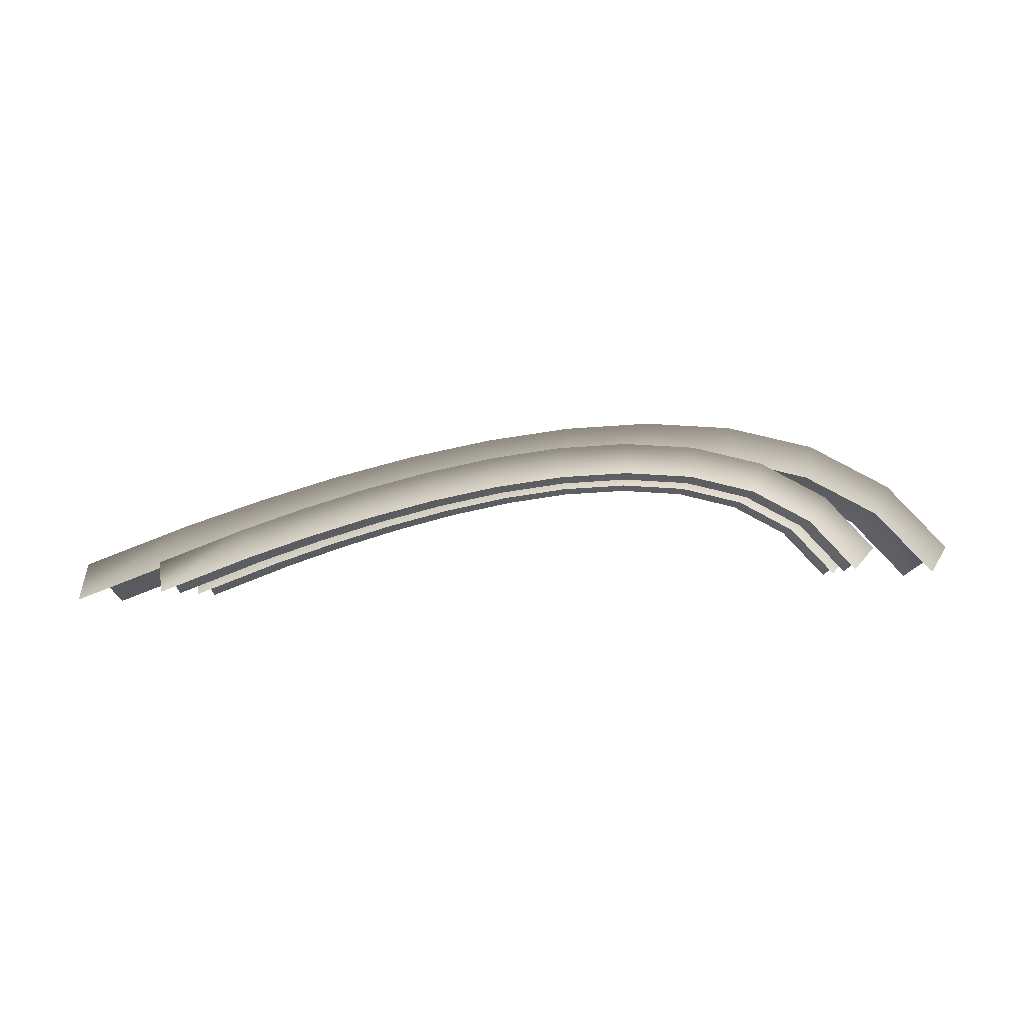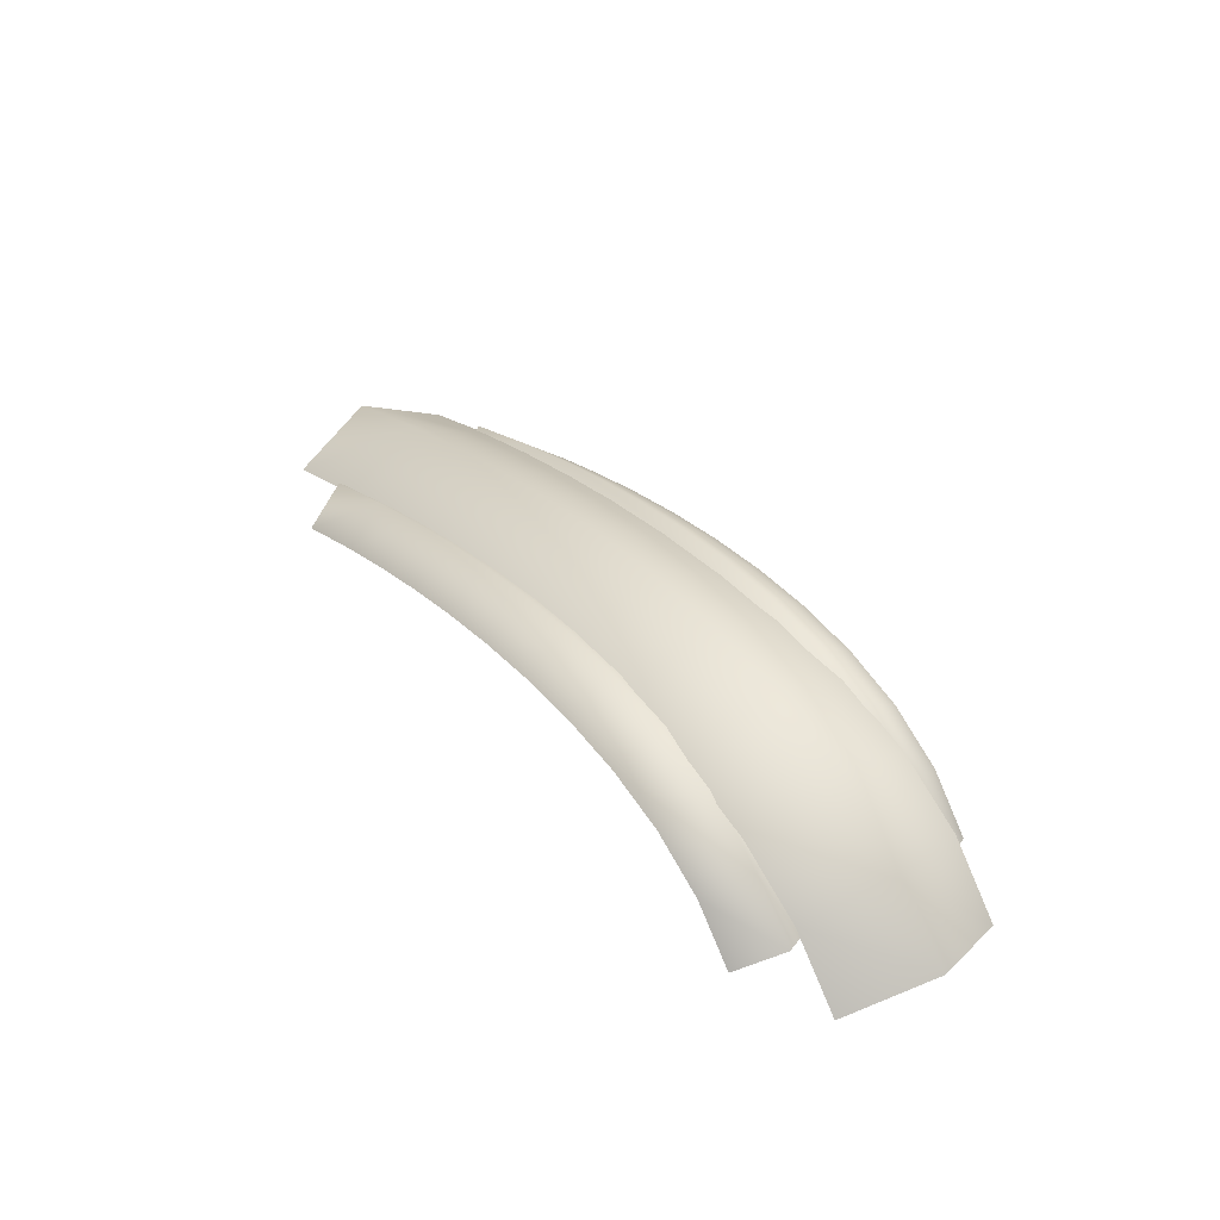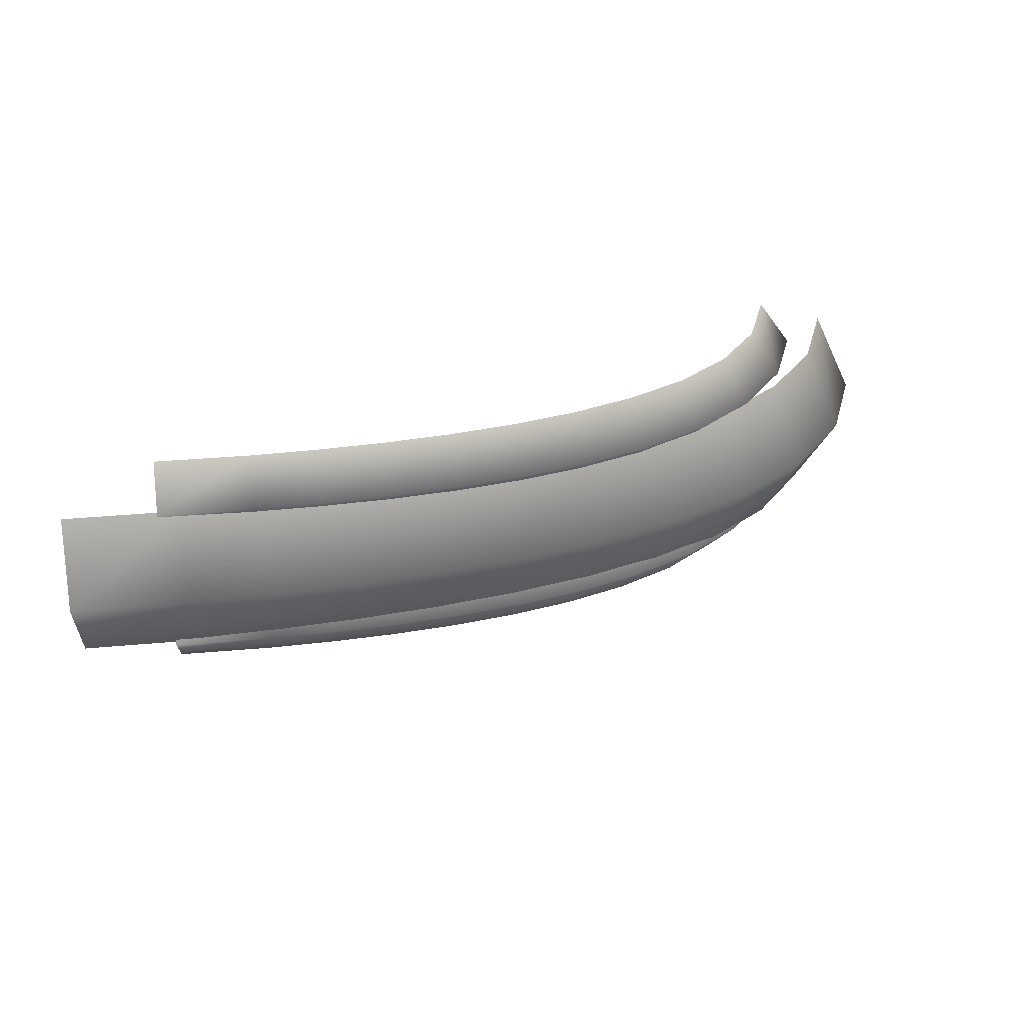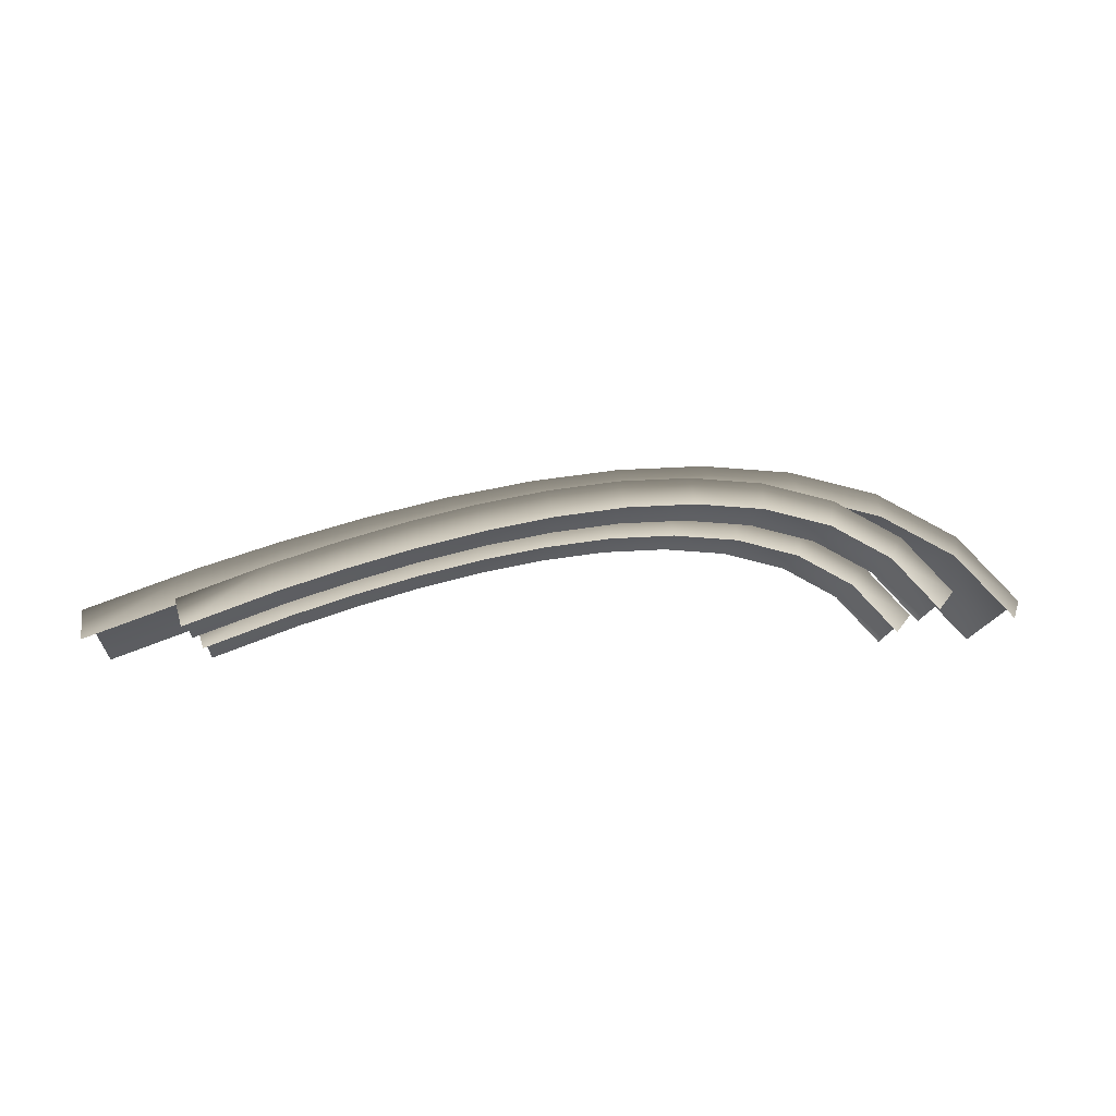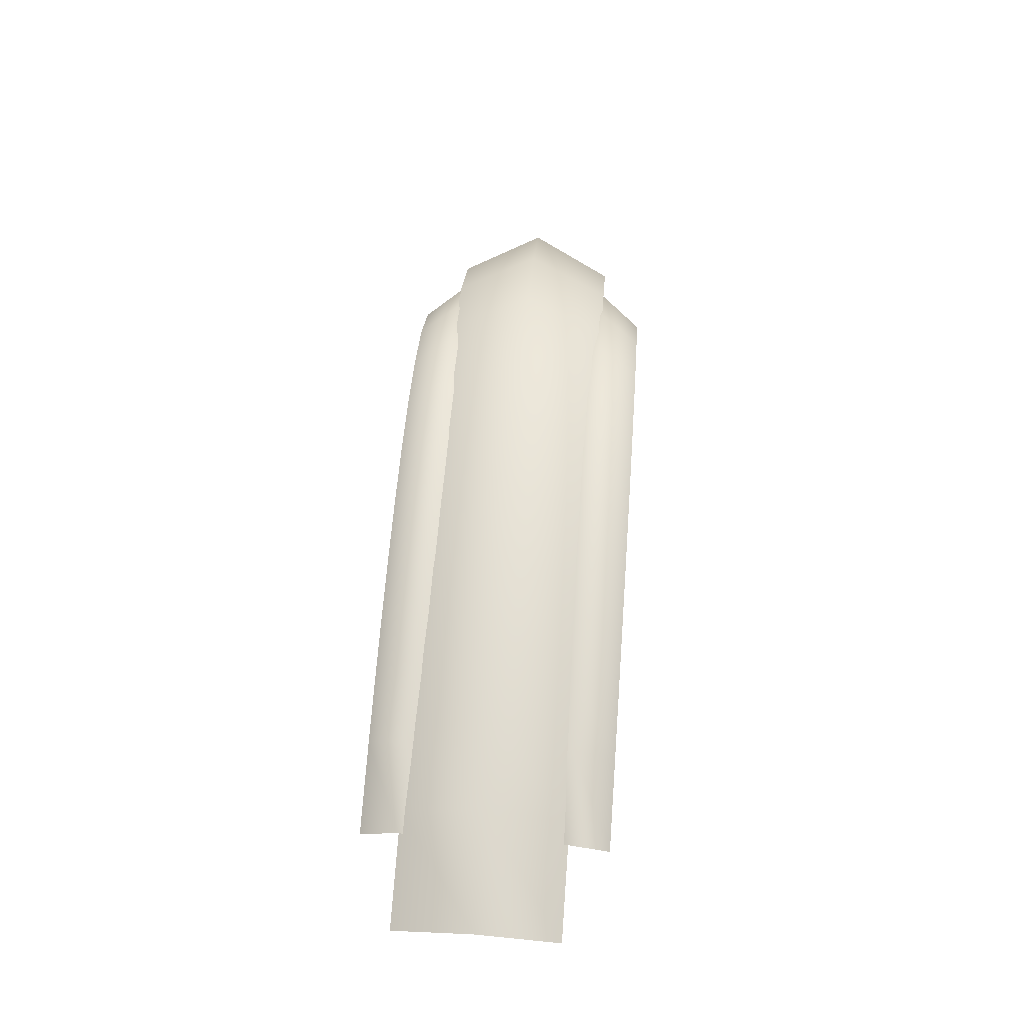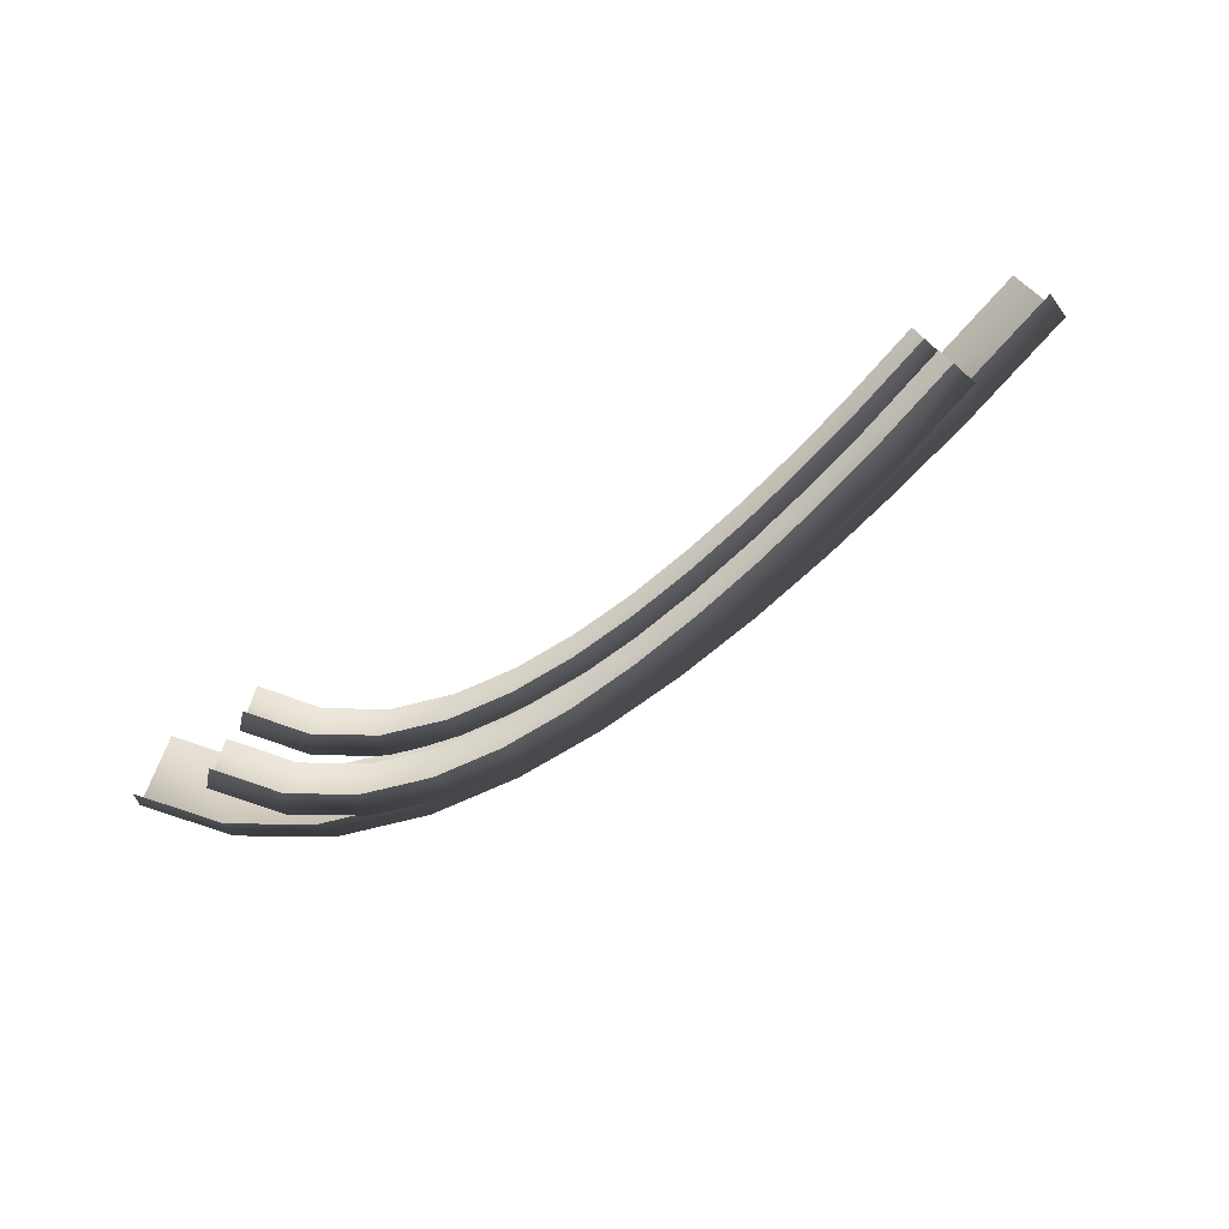
<metadata>
{"format":"obj","ext":"obj","renderer":"f3d","projection":"perspective","resolution":1024,"background":"white","views":[{"elev":-3.4,"azim":2.8,"up":"+Z"},{"elev":42.6,"azim":55.4,"up":"+Z"},{"elev":36.7,"azim":-27.7,"up":"+Y"},{"elev":-9.5,"azim":-3.7,"up":"+Z"},{"elev":52.1,"azim":-85.5,"up":"+Z"},{"elev":-75.9,"azim":-152.7,"up":"+Y"}]}
</metadata>
<code>
v -9.293 -2 0.03662
v -6.938 -1.002 0.08984
v -9.008 -1.002 -0.7134
v -7.208 -2 0.8452
v -9.008 -2.998 -0.7134
v -6.938 -2.998 0.08984
v -5.434 -1.002 0.6089
v -5.678 -2 1.374
v -5.434 -2.998 0.6089
v -3.917 -1.002 1.078
v -4.135 -2 1.851
v -3.917 -2.998 1.078
v -2.383 -1.002 1.486
v -2.566 -2 2.269
v -2.383 -2.998 1.486
v -0.834 -1.002 1.817
v -0.9736 -2 2.609
v -0.834 -2.998 1.817
v 0.7358 -1.002 2.049
v 0.6553 -2 2.849
v 0.7358 -2.998 2.049
v 2.302 -1.002 2.142
v 2.303 -2 2.947
v 2.302 -2.998 2.142
v 3.854 -1.002 2.047
v 3.971 -2 2.845
v 3.854 -2.998 2.047
v 5.348 -1.002 1.684
v 5.632 -2 2.442
v 5.348 -2.998 1.684
v 6.691 -1.002 0.96
v 7.18 -2 1.607
v 6.691 -2.998 0.96
v 8.336 -2 0.3677
v 7.758 -2.998 -0.1836
v 7.758 -1.002 -0.1836
v -9.293 2 0.03662
v -6.938 2.998 0.08984
v -9.008 2.998 -0.7134
v -7.208 2 0.8452
v -9.008 1.002 -0.7134
v -6.938 1.002 0.08984
v -5.434 2.998 0.6089
v -5.678 2 1.374
v -5.434 1.002 0.6089
v -3.917 2.998 1.078
v -4.135 2 1.851
v -3.917 1.002 1.078
v -2.383 2.998 1.486
v -2.566 2 2.269
v -2.383 1.002 1.486
v -0.834 2.998 1.817
v -0.9736 2 2.609
v -0.834 1.002 1.817
v 0.7358 2.998 2.049
v 0.6553 2 2.849
v 0.7358 1.002 2.049
v 2.302 2.998 2.142
v 2.303 2 2.947
v 2.302 1.002 2.142
v 3.854 2.998 2.047
v 3.971 2 2.845
v 3.854 1.002 2.047
v 5.348 2.998 1.684
v 5.632 2 2.442
v 5.348 1.002 1.684
v 6.691 2.998 0.96
v 7.18 2 1.607
v 6.691 1.002 0.96
v 8.336 2 0.3677
v 7.758 1.002 -0.1836
v 7.758 2.998 -0.1836
v -11.69 -0 0.0459
v -8.726 2 0.1118
v -11.33 2 -0.8877
v -9.066 -0 1.052
v -11.33 -2 -0.8877
v -8.726 -2 0.1118
v -6.834 2 0.7573
v -7.142 -0 1.709
v -6.834 -2 0.7573
v -4.927 2 1.341
v -5.201 -1e-06 2.303
v -4.927 -2 1.341
v -2.997 2 1.85
v -3.228 -1e-06 2.823
v -2.997 -2 1.85
v -1.049 2 2.262
v -1.225 -1e-06 3.247
v -1.049 -2 2.262
v 0.9258 2 2.549
v 0.8237 -1e-06 3.545
v 0.9258 -2 2.549
v 2.896 2 2.666
v 2.896 -1e-06 3.667
v 2.896 -2 2.666
v 4.847 2 2.547
v 4.995 -1e-06 3.54
v 4.847 -2 2.547
v 6.726 2 2.096
v 7.083 -1e-06 3.039
v 6.726 -2 2.096
v 8.416 2 1.195
v 9.031 -1e-06 2
v 8.416 -2 1.195
v 10.48 -0 0.4575
v 9.757 -2 -0.2285
v 9.757 2 -0.2285
g polygon0
f 1 2 3
f 1 4 2
f 5 4 1
f 5 6 4
f 4 7 2
f 4 8 7
f 6 8 4
f 6 9 8
f 8 10 7
f 8 11 10
f 9 11 8
f 9 12 11
f 11 13 10
f 11 14 13
f 12 14 11
f 12 15 14
f 14 16 13
f 14 17 16
f 15 17 14
f 15 18 17
f 17 19 16
f 17 20 19
f 18 20 17
f 18 21 20
f 20 22 19
f 20 23 22
f 21 23 20
f 21 24 23
f 23 25 22
f 23 26 25
f 24 26 23
f 24 27 26
f 26 28 25
f 26 29 28
f 27 29 26
f 27 30 29
f 29 31 28
f 29 32 31
f 30 32 29
f 30 33 32
f 34 33 35
f 34 32 33
f 36 32 34
f 36 31 32
f 37 38 39
f 37 40 38
f 41 40 37
f 41 42 40
f 40 43 38
f 40 44 43
f 42 44 40
f 42 45 44
f 44 46 43
f 44 47 46
f 45 47 44
f 45 48 47
f 47 49 46
f 47 50 49
f 48 50 47
f 48 51 50
f 50 52 49
f 50 53 52
f 51 53 50
f 51 54 53
f 53 55 52
f 53 56 55
f 54 56 53
f 54 57 56
f 56 58 55
f 56 59 58
f 57 59 56
f 57 60 59
f 59 61 58
f 59 62 61
f 60 62 59
f 60 63 62
f 62 64 61
f 62 65 64
f 63 65 62
f 63 66 65
f 65 67 64
f 65 68 67
f 66 68 65
f 66 69 68
f 70 69 71
f 70 68 69
f 72 68 70
f 72 67 68
f 73 74 75
f 73 76 74
f 77 76 73
f 77 78 76
f 76 79 74
f 76 80 79
f 78 80 76
f 78 81 80
f 80 82 79
f 80 83 82
f 81 83 80
f 81 84 83
f 83 85 82
f 83 86 85
f 84 86 83
f 84 87 86
f 86 88 85
f 86 89 88
f 87 89 86
f 87 90 89
f 89 91 88
f 89 92 91
f 90 92 89
f 90 93 92
f 92 94 91
f 92 95 94
f 93 95 92
f 93 96 95
f 95 97 94
f 95 98 97
f 96 98 95
f 96 99 98
f 98 100 97
f 98 101 100
f 99 101 98
f 99 102 101
f 101 103 100
f 101 104 103
f 102 104 101
f 102 105 104
f 106 105 107
f 106 104 105
f 108 104 106
f 108 103 104

</code>
